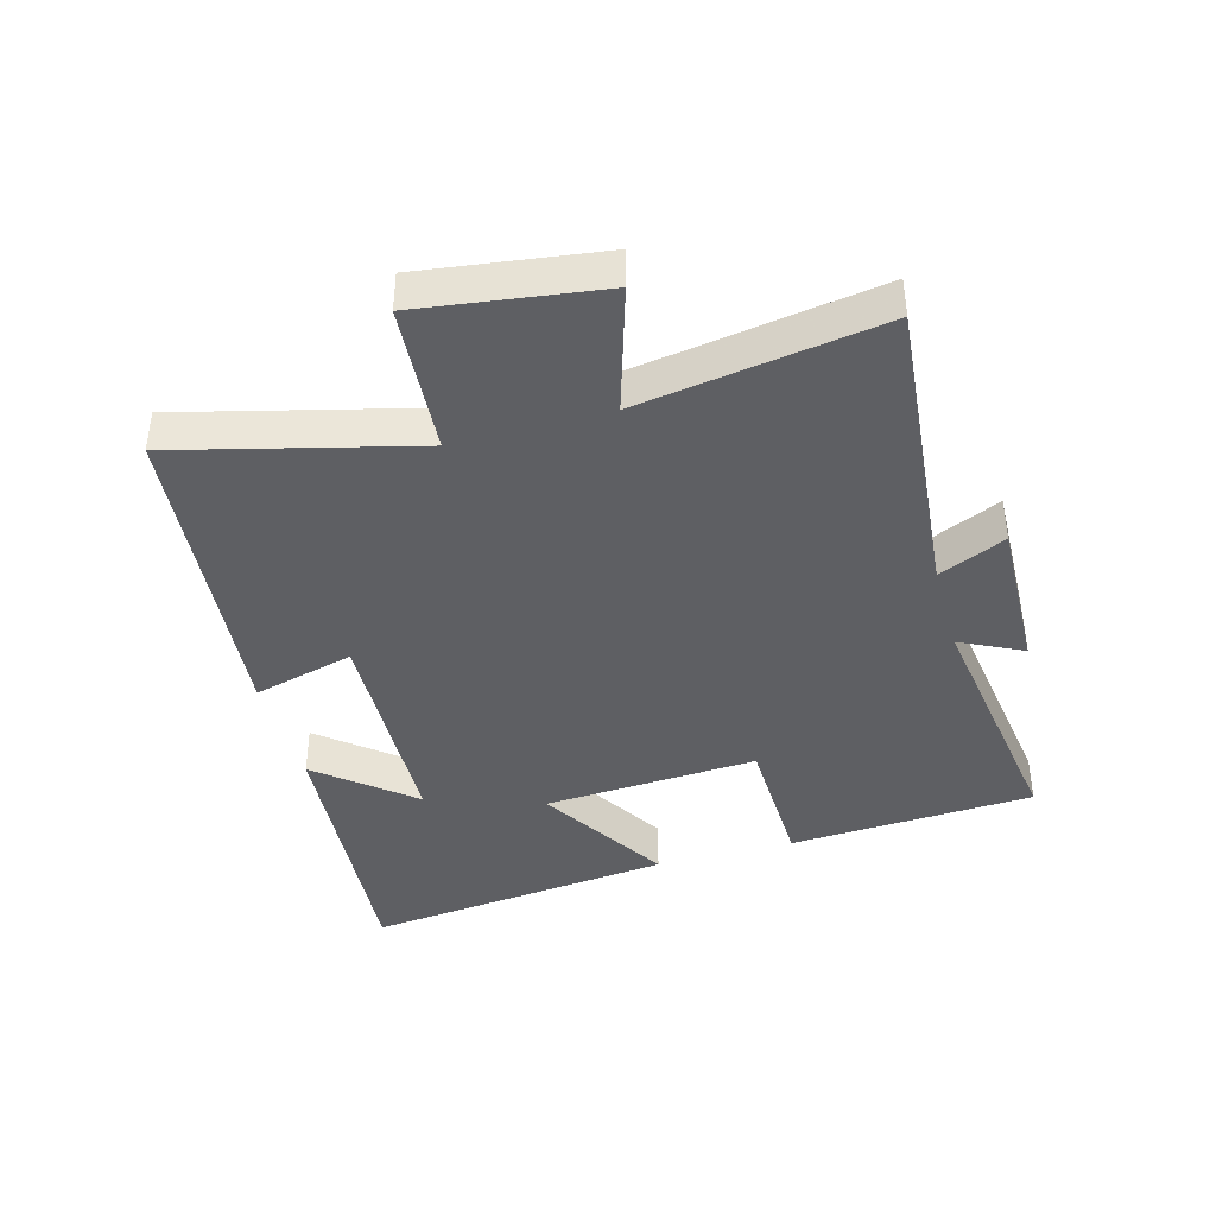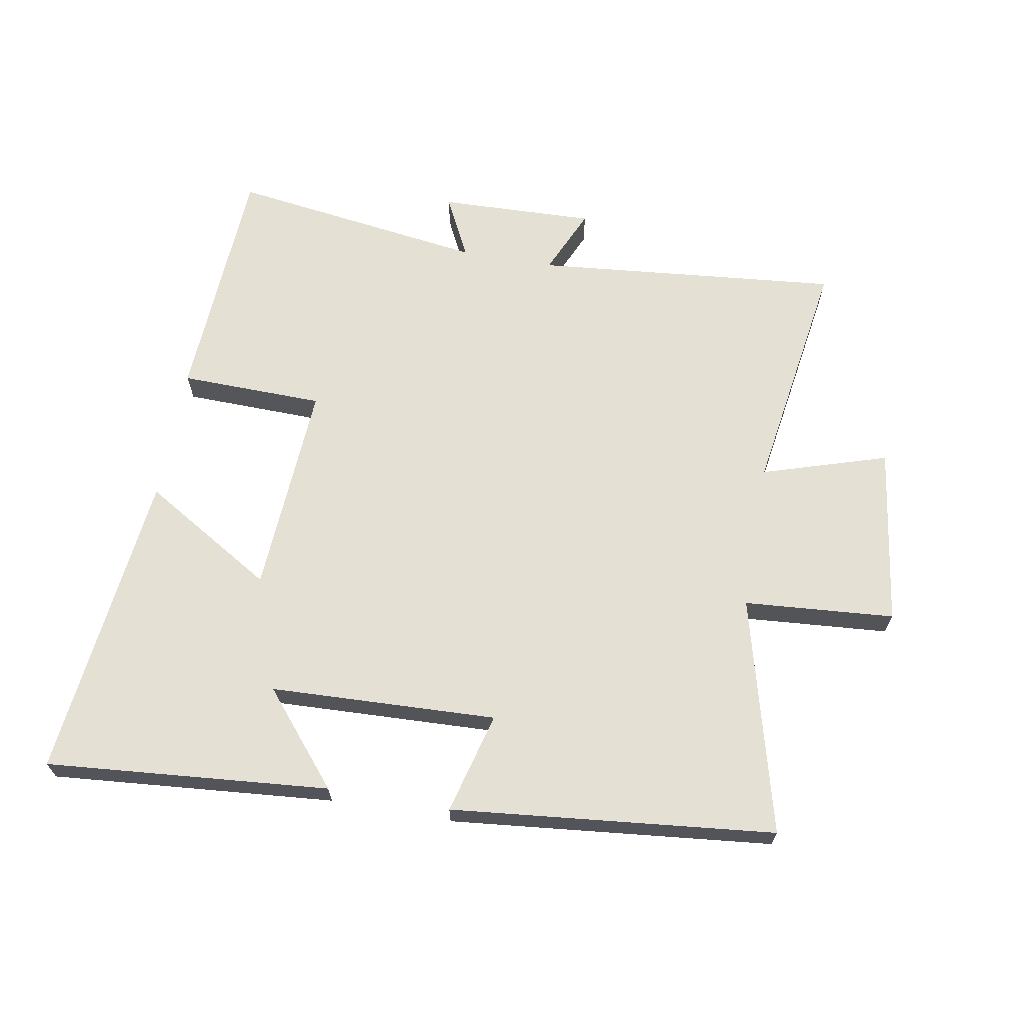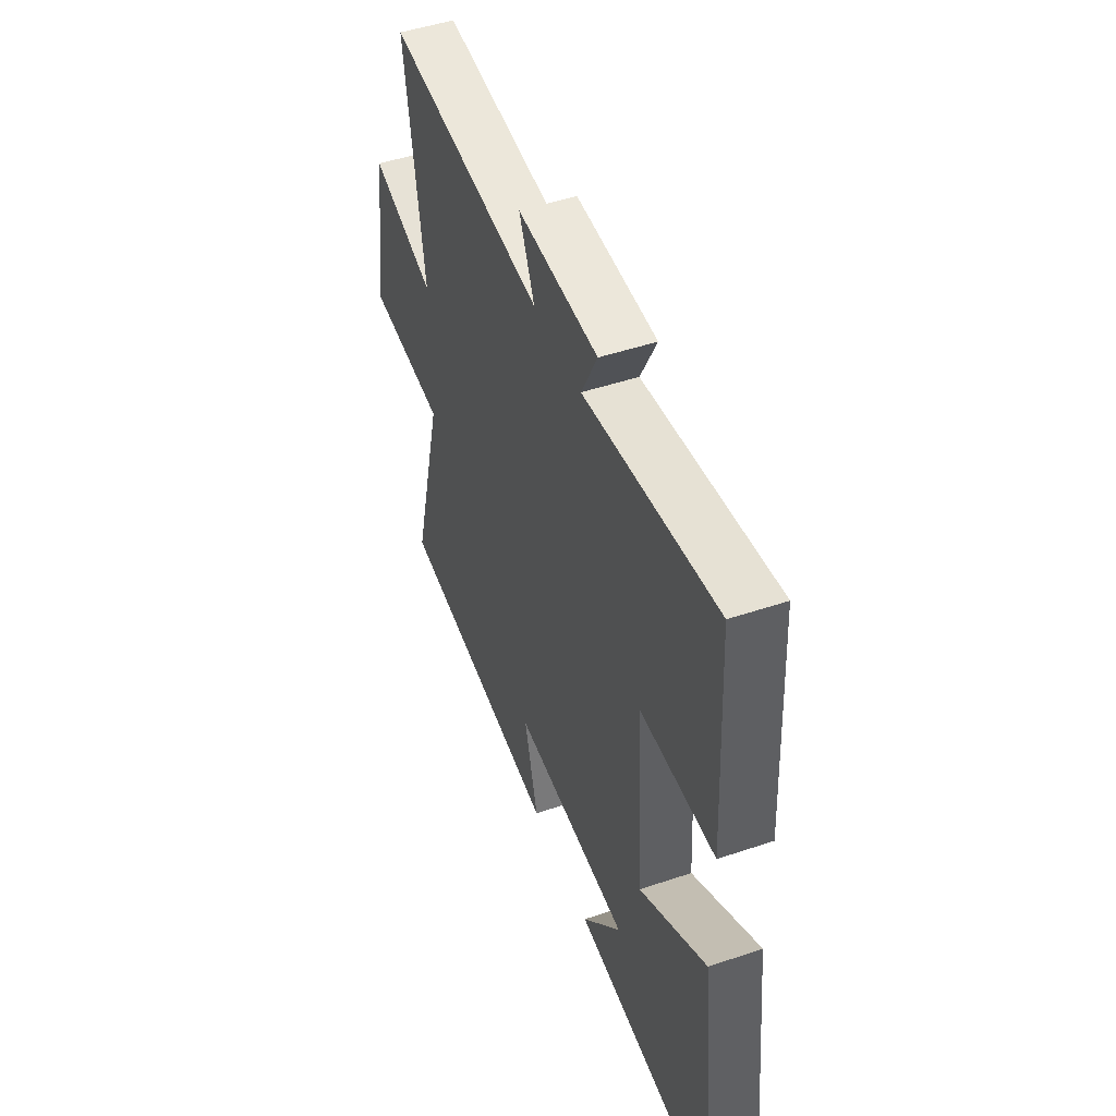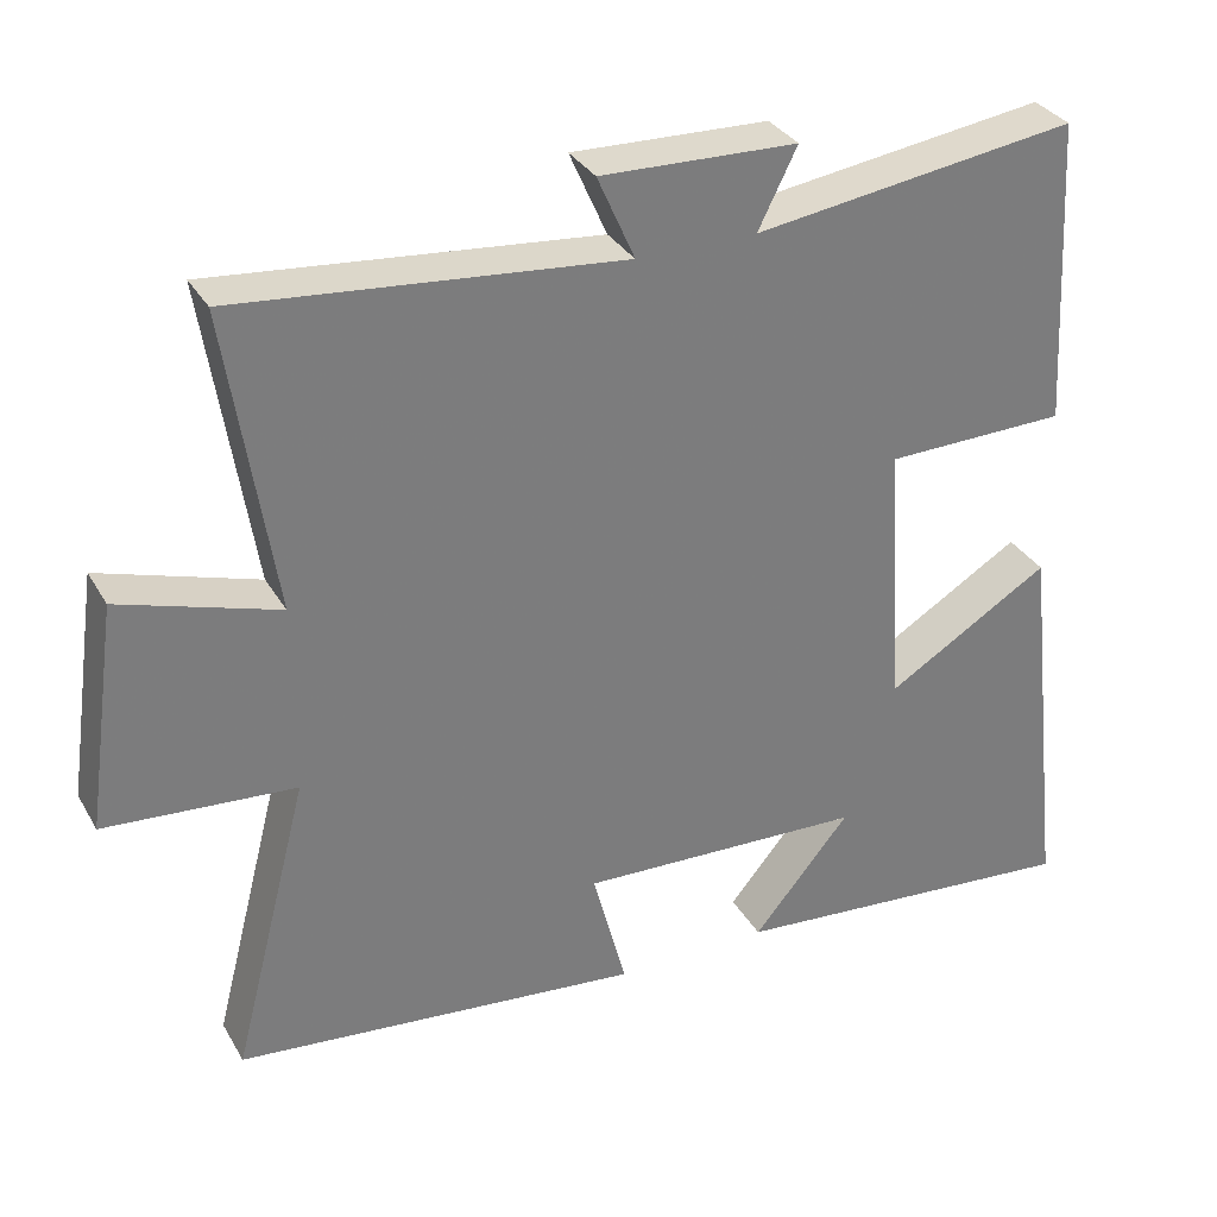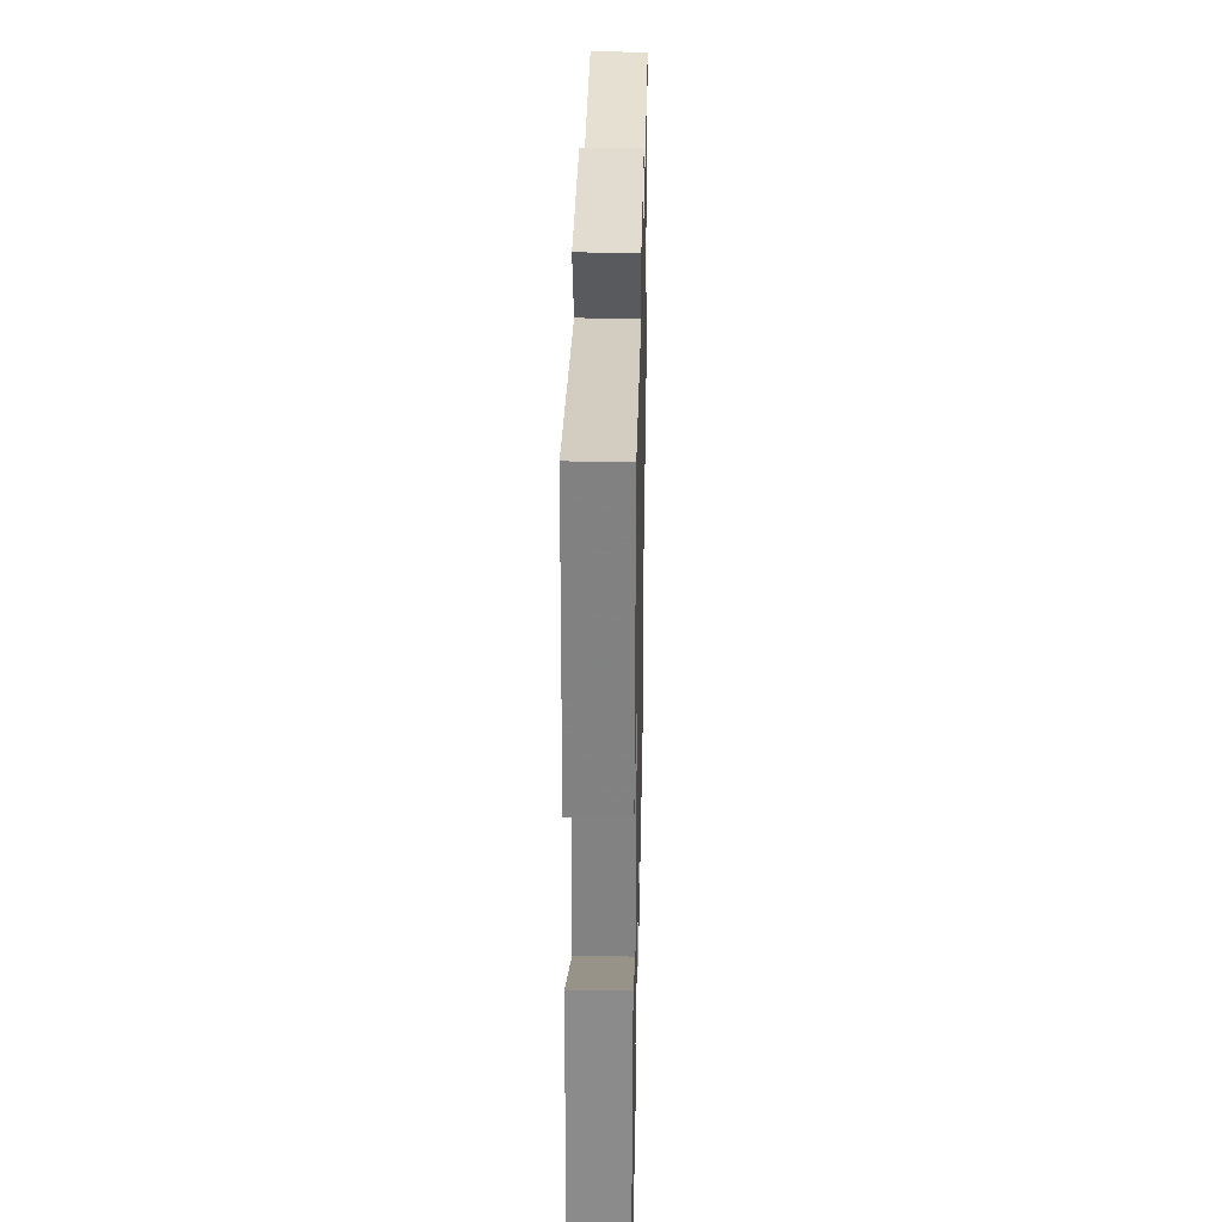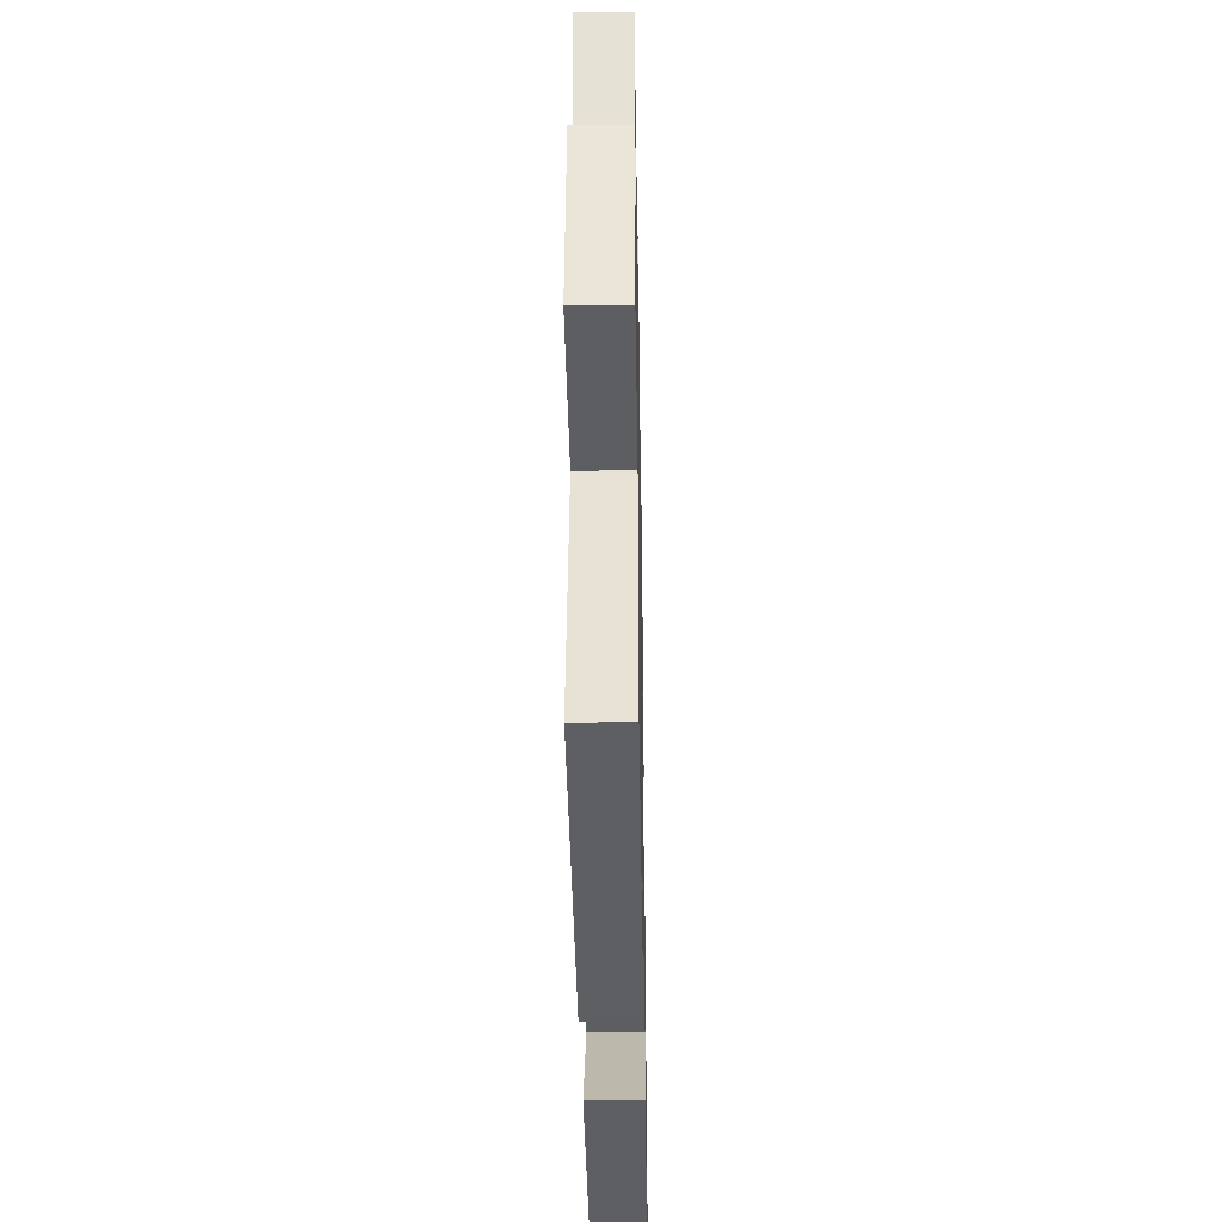
<metadata>
{"format":"obj","ext":"obj","renderer":"f3d","projection":"perspective","resolution":1024,"background":"white","views":[{"elev":-40.6,"azim":-74.3,"up":"+Y"},{"elev":66.2,"azim":-170.0,"up":"+Y"},{"elev":48.4,"azim":69.4,"up":"+Z"},{"elev":32.4,"azim":-25.8,"up":"+Z"},{"elev":32.4,"azim":91.2,"up":"+Z"},{"elev":-35.1,"azim":-89.0,"up":"+Z"}]}
</metadata>
<code>
v -0.596 0.07 -0.448
v -0.5 0.07 -0.075
v -0.738 0.07 -0.057
v -0.698 0.07 0.227
v -0.5 0.07 0.165
v -0.559 0.07 0.546
v -0.076 0.07 0.5
v -0.123 0.07 0.606
v 0.123 0.07 0.598
v 0.074 0.07 0.5
v 0.479 0.07 0.557
v 0.5 0.07 0.17
v 0.273 0.07 0.165
v 0.293 0.07 -0.173
v 0.5 0.07 -0.048
v 0.555 0.07 -0.538
v 0.108 0.07 -0.5
v 0.23 0.07 -0.354
v -0.128 0.07 -0.34
v -0.086 0.07 -0.5
v -0.596 0 -0.448
v -0.5 0 -0.075
v -0.738 0 -0.057
v -0.698 0 0.227
v -0.5 0 0.165
v -0.559 0 0.546
v -0.076 0 0.5
v -0.123 0 0.606
v 0.123 0 0.598
v 0.074 0 0.5
v 0.479 0 0.557
v 0.5 0 0.17
v 0.273 0 0.165
v 0.293 0 -0.173
v 0.5 0 -0.048
v 0.555 0 -0.538
v 0.108 0 -0.5
v 0.23 0 -0.354
v -0.128 0 -0.34
v -0.086 0 -0.5
f 19 20 1 2
f 18 19 2
f 15 16 17 18
f 14 15 18
f 13 14 18 2
f 10 11 12 13
f 10 13 2 3
f 7 8 9 10
f 7 10 3
f 5 6 7
f 5 7 3
f 3 4 5
f 22 21 40 39
f 22 39 38
f 38 37 36 35
f 38 35 34
f 22 38 34 33
f 33 32 31 30
f 23 22 33 30
f 30 29 28 27
f 23 30 27
f 27 26 25
f 23 27 25
f 25 24 23
f 1 21 22 2
f 2 22 23 3
f 3 23 24 4
f 4 24 25 5
f 5 25 26 6
f 6 26 27 7
f 7 27 28 8
f 8 28 29 9
f 9 29 30 10
f 10 30 31 11
f 11 31 32 12
f 12 32 33 13
f 13 33 34 14
f 14 34 35 15
f 15 35 36 16
f 16 36 37 17
f 17 37 38 18
f 18 38 39 19
f 19 39 40 20
f 20 40 21 1

</code>
